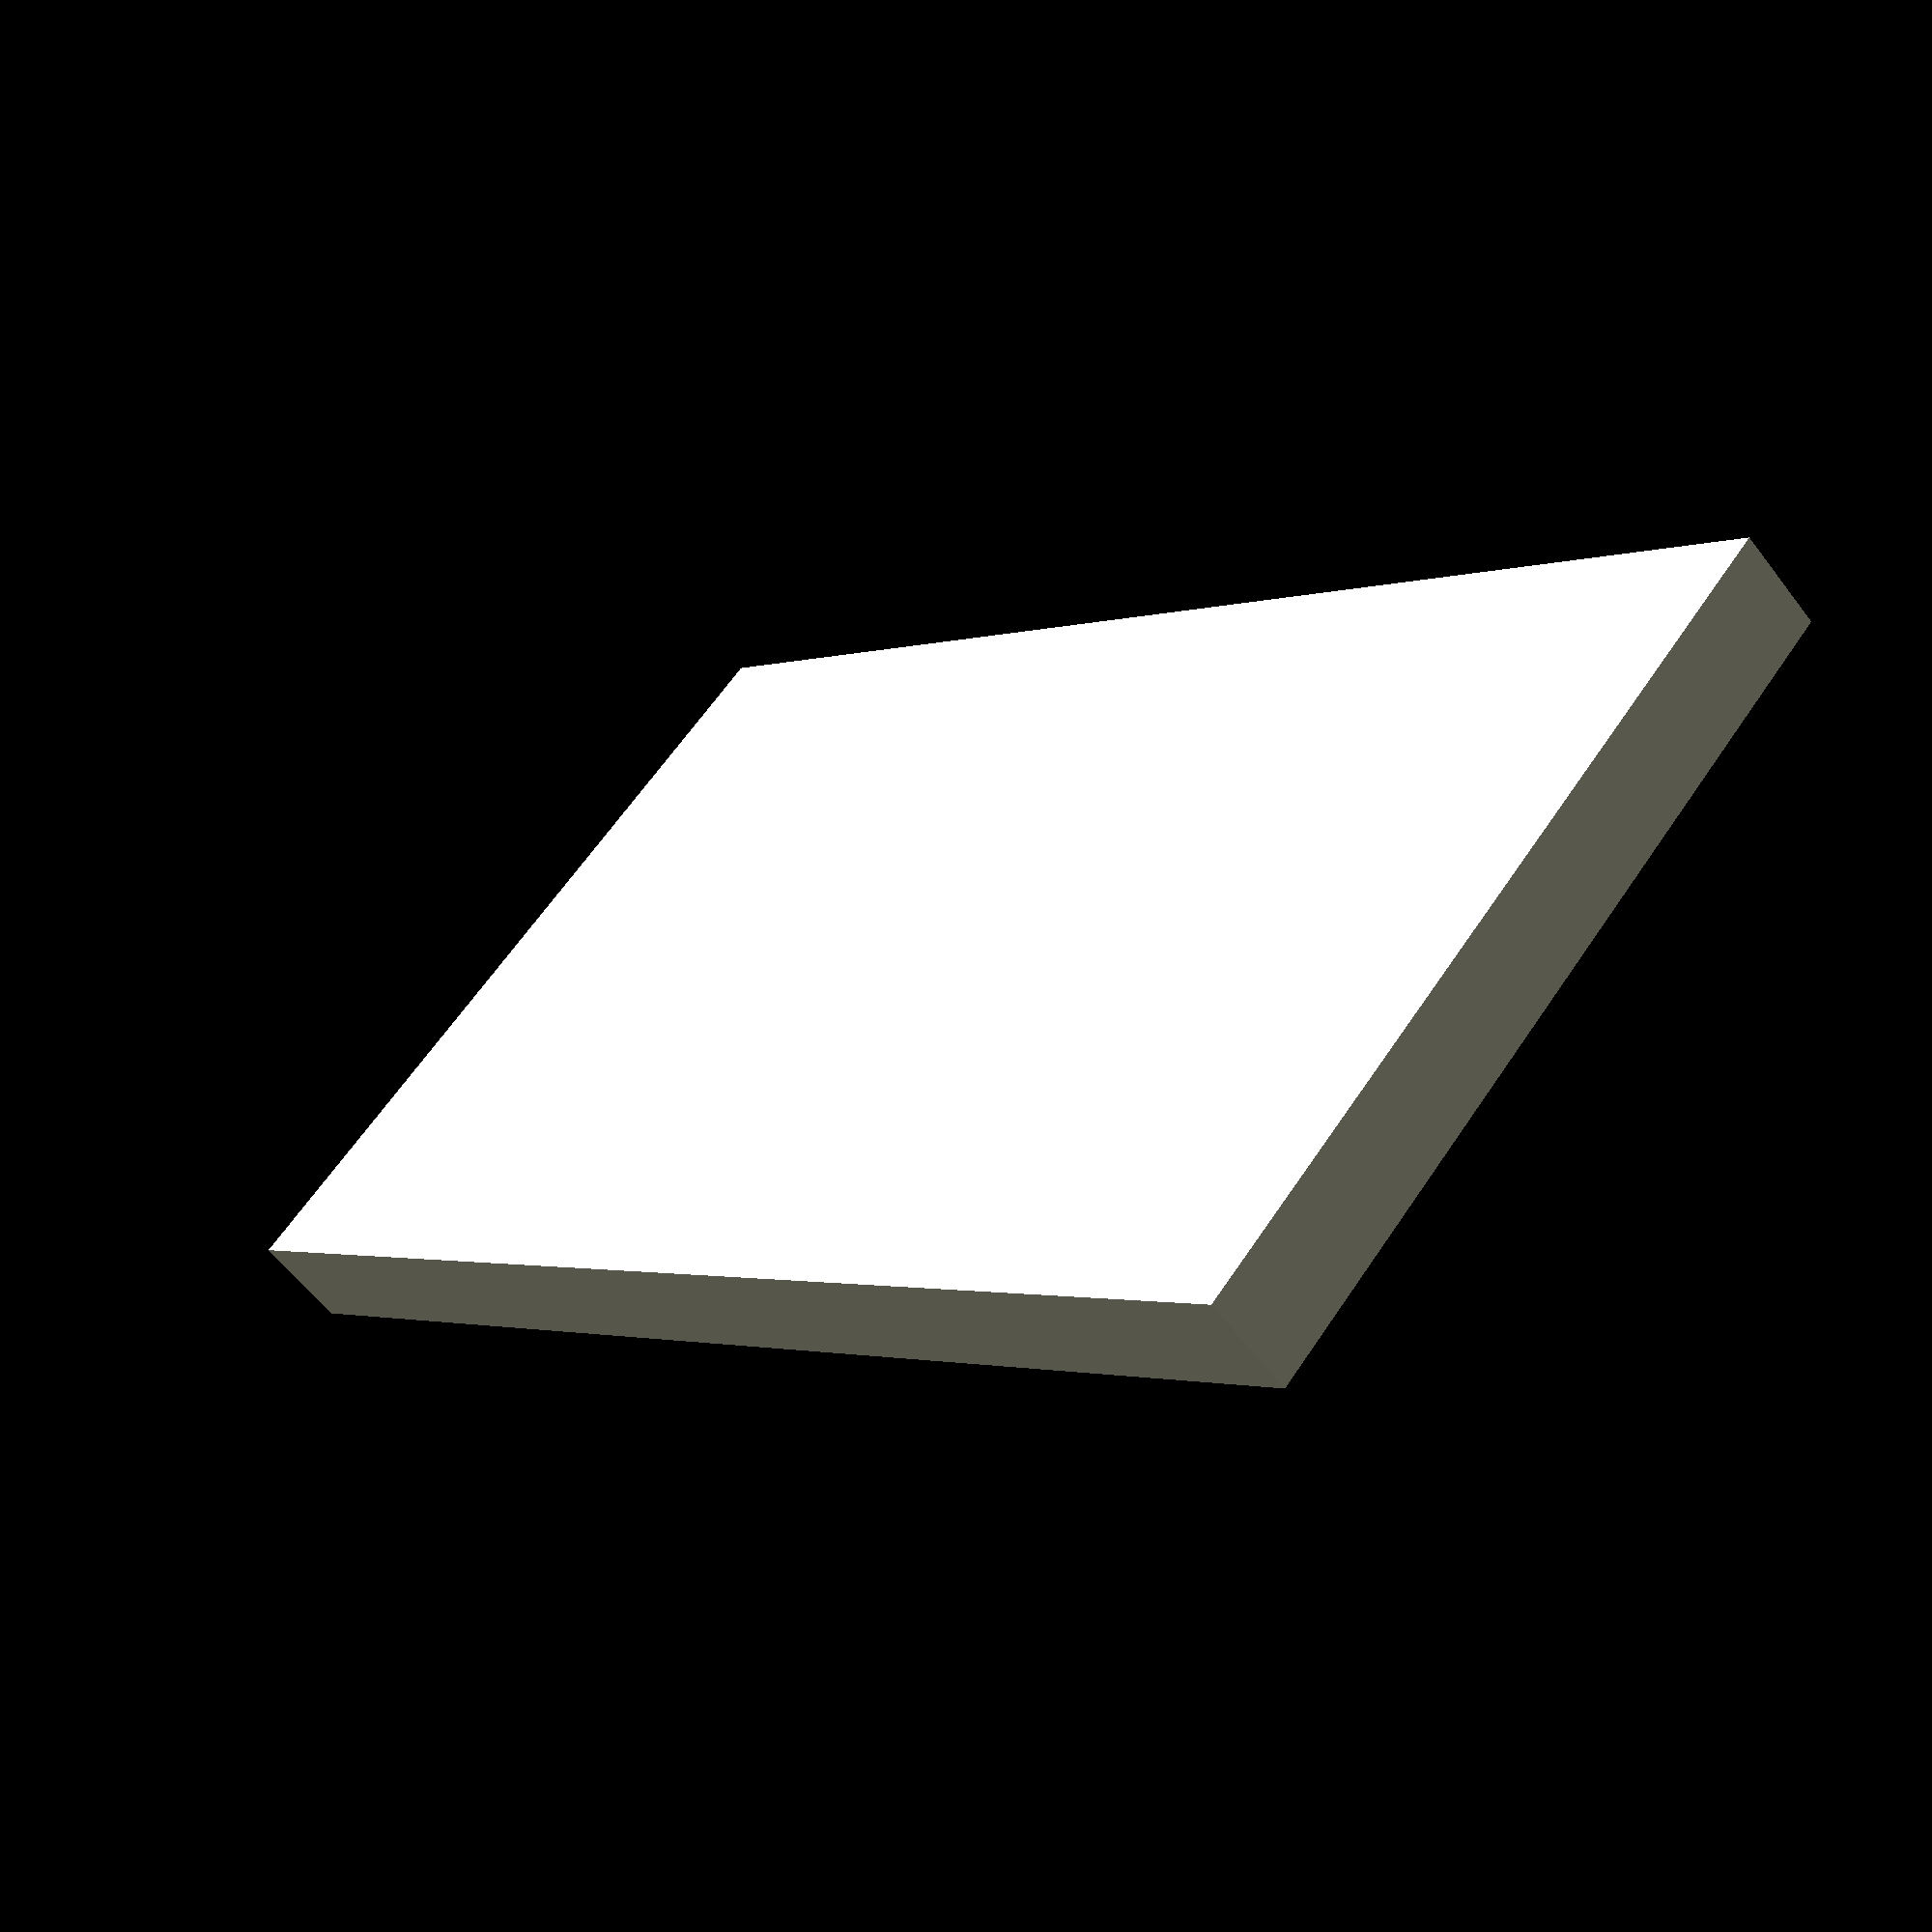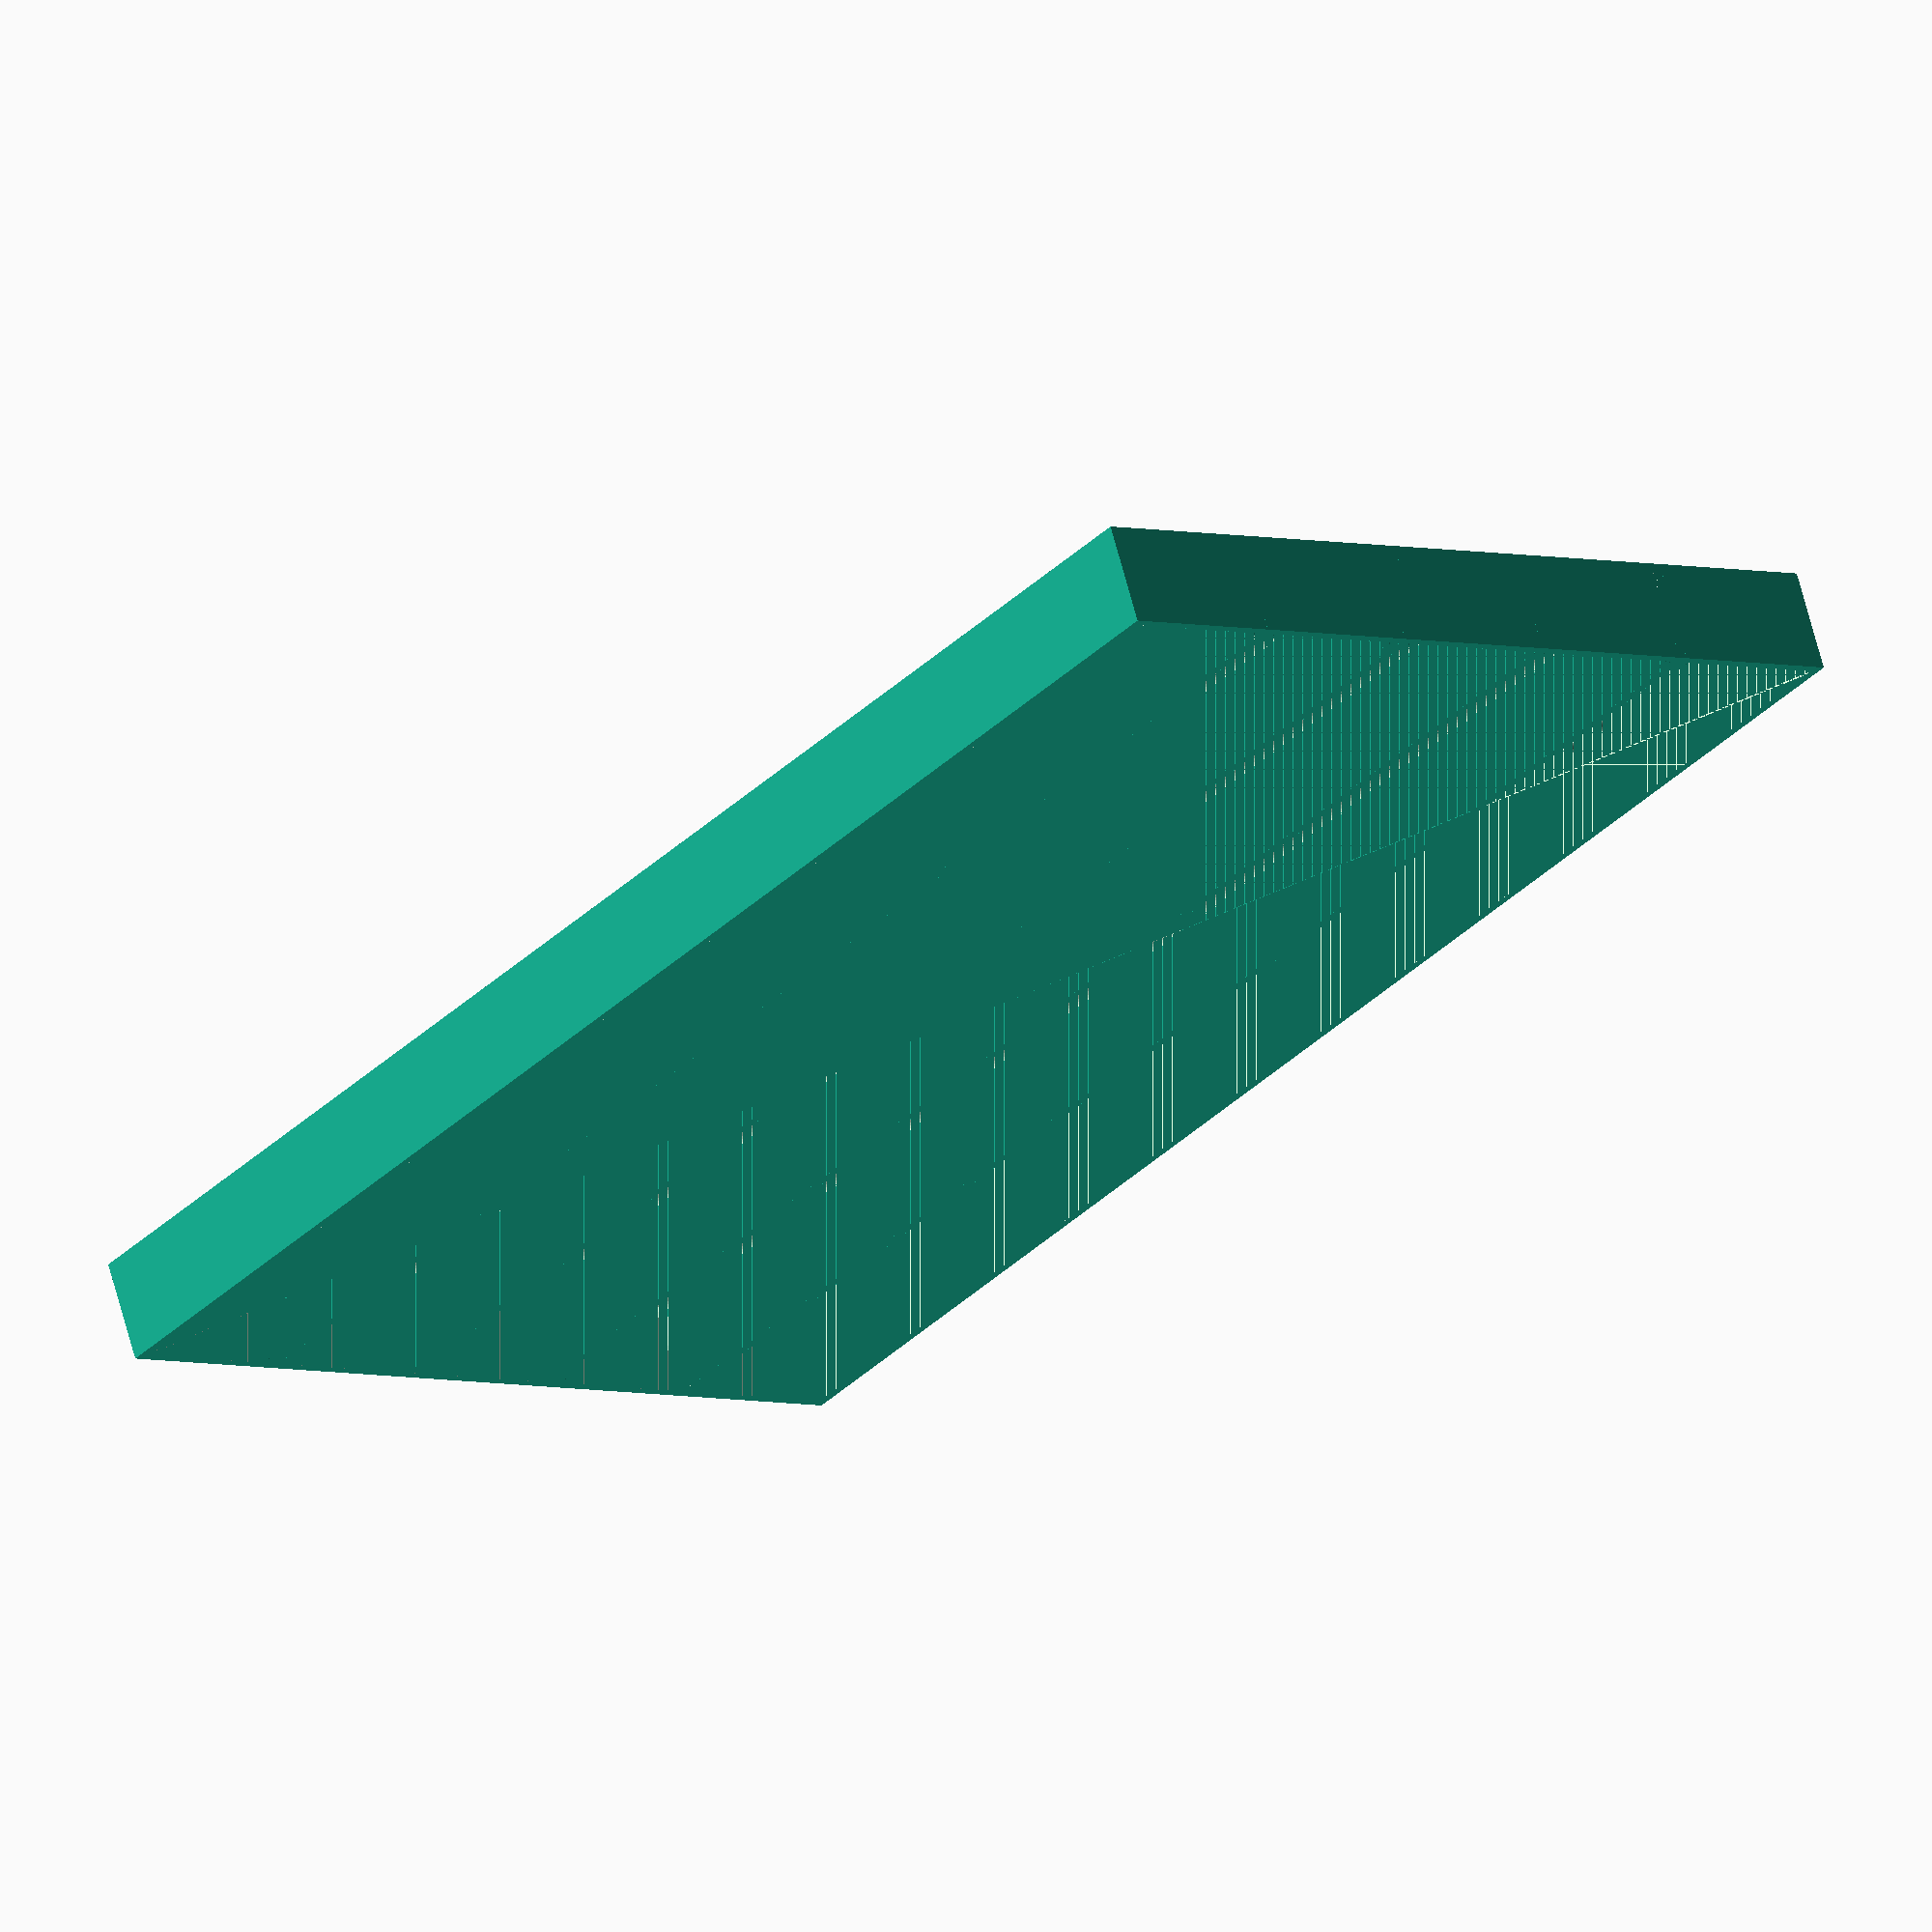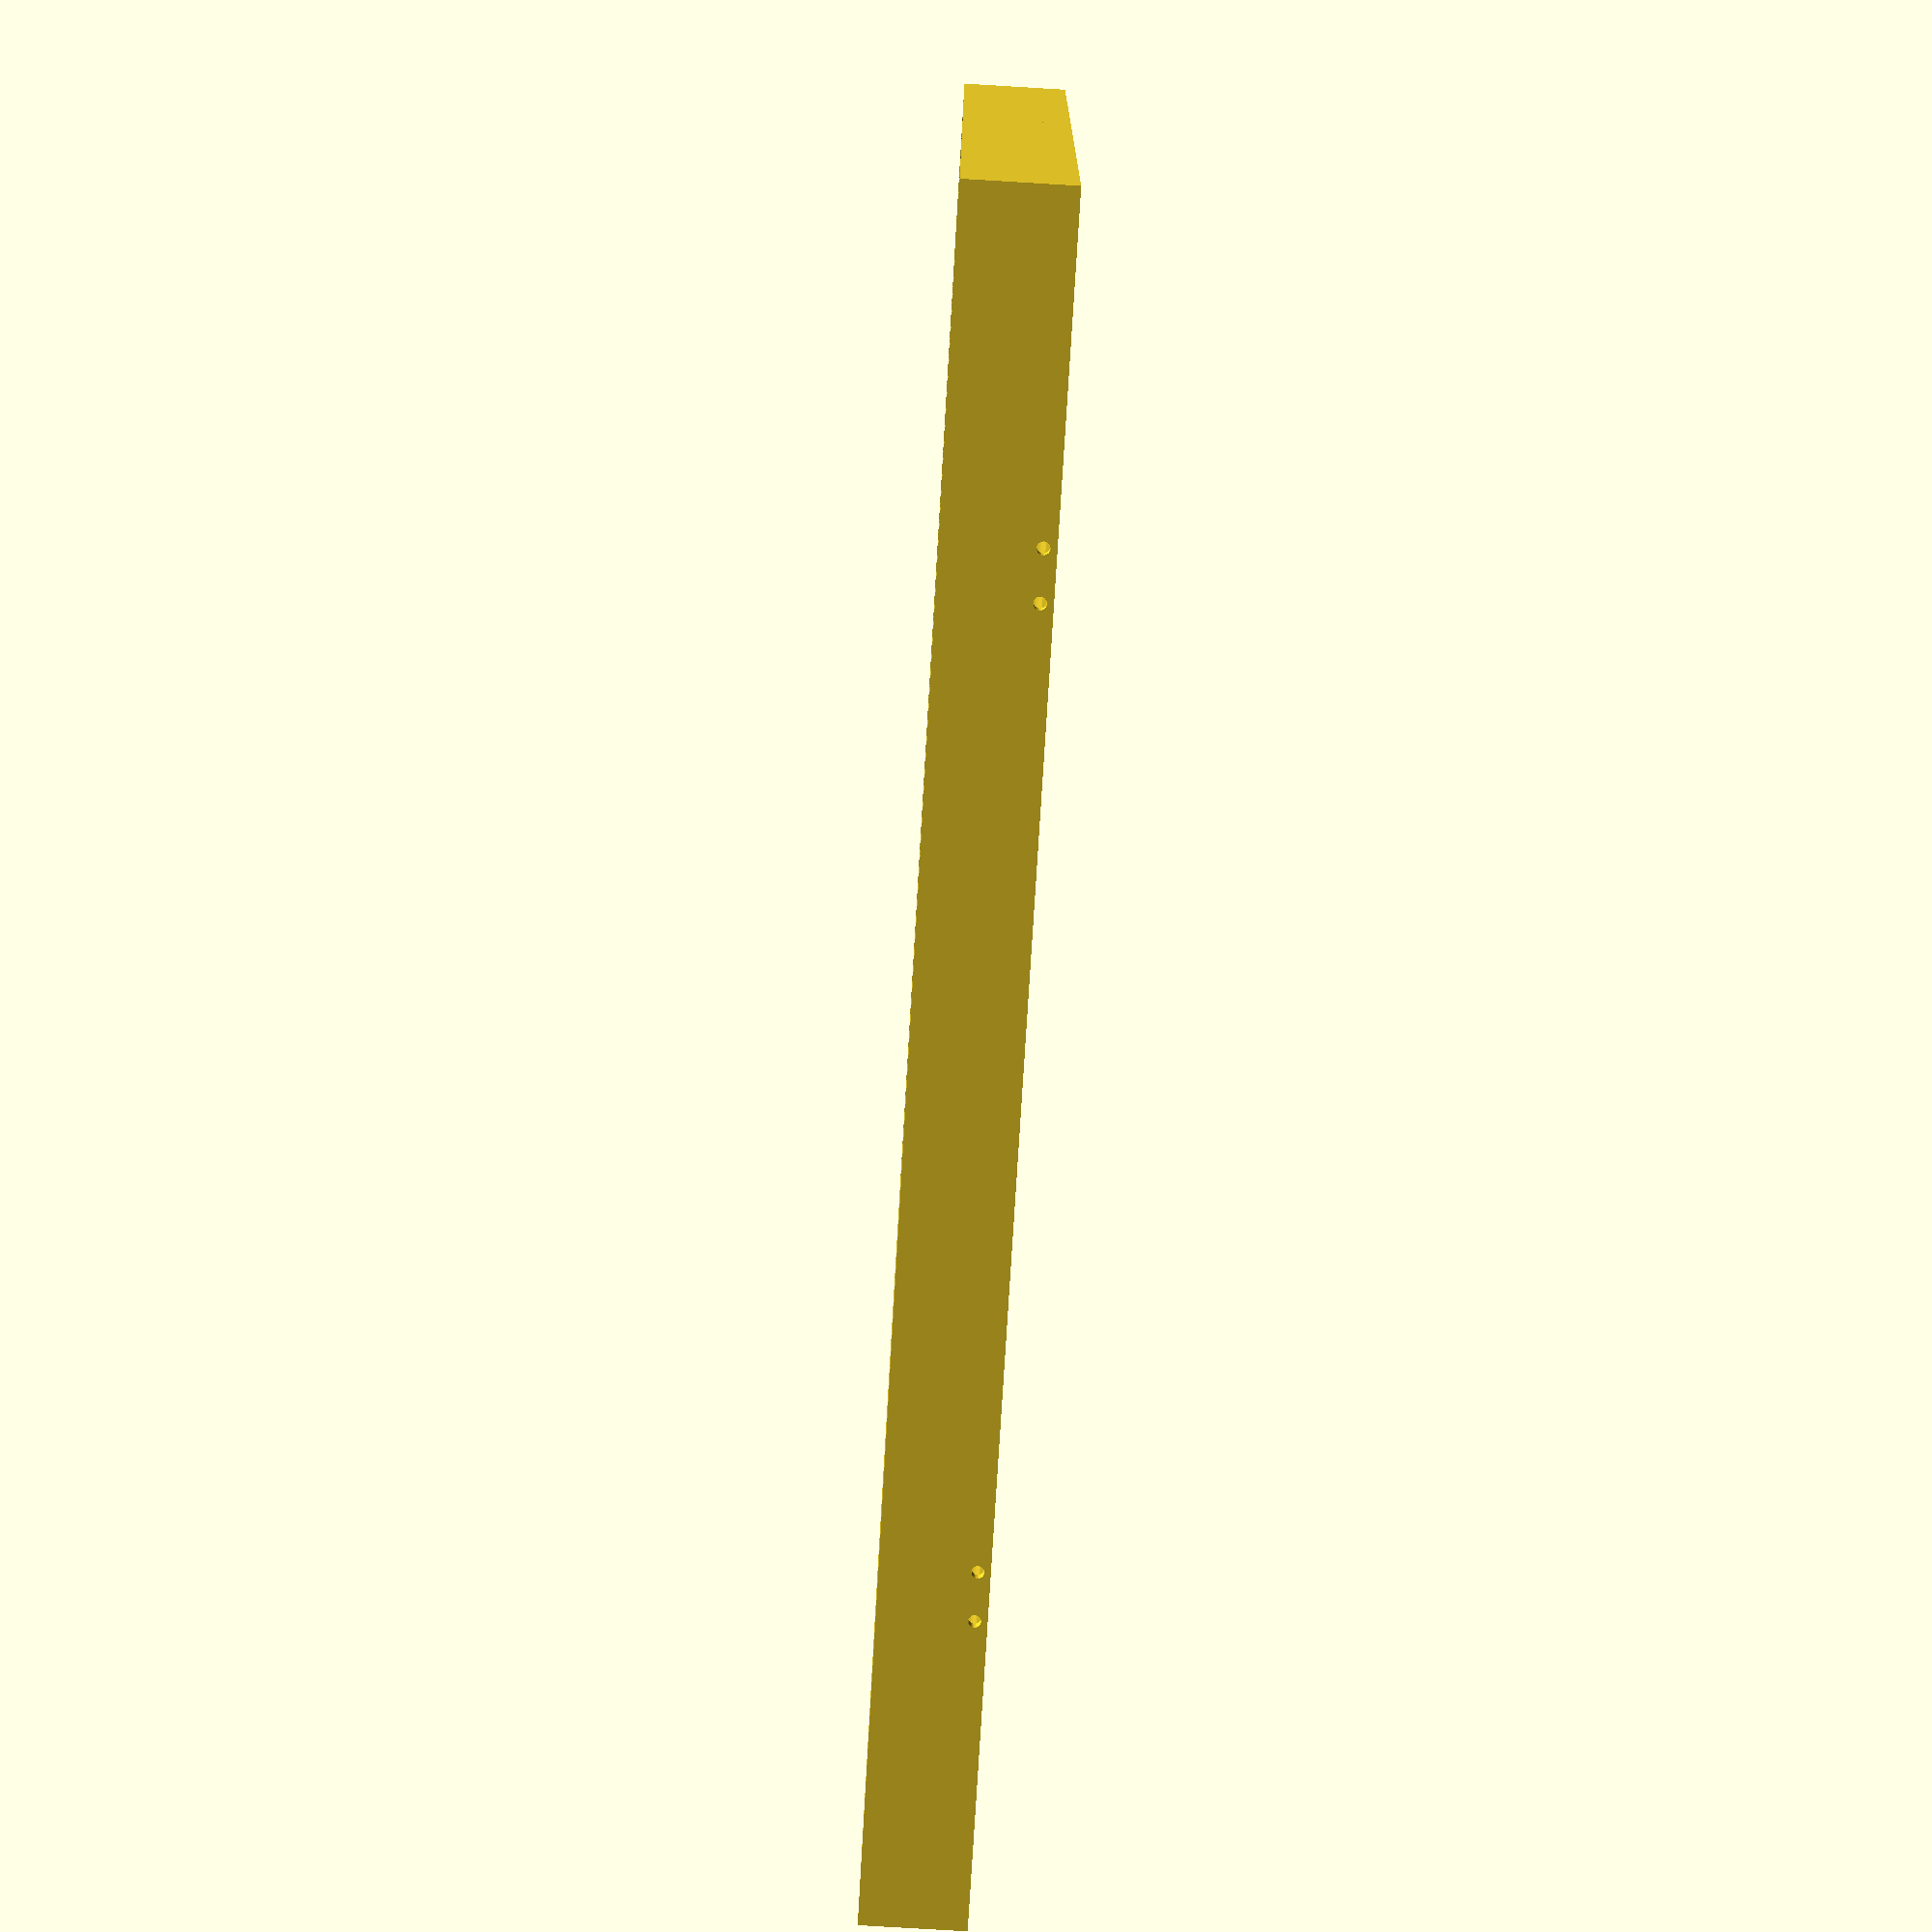
<openscad>
shelf_width = 271;
shelf_depth = 178;
shelf_height = 3;

rear_cutout_width = 165;
rear_cutout_depth = 31;

backrest_depth = 3;
backrest_height = 30;
    
backrest_center_clearance = 120;

left_lip_height = 12;
left_lip_width = 3;

back_brace_diameter = 30;

module shelf() {
    cube([shelf_width, shelf_depth, shelf_height]);
    
    back_brace();
}

module back_brace() {
    translate([0, shelf_depth - back_brace_diameter,shelf_height])
    difference() {
        cube([shelf_width, back_brace_diameter, back_brace_diameter]);
        
        translate([0, back_brace_diameter / 2, back_brace_diameter / 2])
            rotate([0, 90, 0])
                cylinder(h = shelf_width, d = back_brace_diameter);

        translate([0, -back_brace_diameter / 2, 0])
            cube([shelf_width, back_brace_diameter, back_brace_diameter]);
        
        translate([0, 0, back_brace_diameter / 2])
            cube([shelf_width, back_brace_diameter, back_brace_diameter]);
    };
}

module rear_cutout() {
    translate([(shelf_width-rear_cutout_width)/2, shelf_depth - rear_cutout_depth, 0])
        cube([rear_cutout_width, rear_cutout_depth, shelf_height + back_brace_diameter]);
    
    translate([(shelf_width - rear_cutout_width) / 2, shelf_depth - rear_cutout_depth + (rear_cutout_depth / 2), 0])
        cylinder(h = shelf_height + back_brace_diameter, d = rear_cutout_depth);
    
    translate([(shelf_width + rear_cutout_width) / 2, shelf_depth - rear_cutout_depth + (rear_cutout_depth / 2), 0])
        cylinder(h = shelf_height + back_brace_diameter, d = rear_cutout_depth);
}

module backrest() {
    translate([0, shelf_depth, 0])
        difference() {
            cube([shelf_width, backrest_depth, backrest_height]);
            
            translate([(shelf_width - backrest_center_clearance - backrest_height) / 2, 0, 0])
                cube([backrest_center_clearance + backrest_height, backrest_depth, backrest_height]);
        }
                
    translate([(shelf_width - backrest_center_clearance) / 2 - backrest_height /2, shelf_depth + backrest_depth, backrest_height / 2])
        rotate([90, 0, 0])
            cylinder(h = backrest_depth, d = backrest_height);
        
    translate([(shelf_width + backrest_center_clearance) / 2 + backrest_height / 2, shelf_depth + backrest_depth, backrest_height / 2])
        rotate([90, 0, 0])
            cylinder(h = backrest_depth, d = backrest_height);
}

module left_lip() {
    cube([left_lip_width, shelf_depth, shelf_height + left_lip_height]);
}


module build_shelf() {
    difference() {
        shelf();
        rear_cutout();
    }
    backrest();
    left_lip();
}

palette_width = shelf_width - left_lip_width;
palette_depth = shelf_depth - rear_cutout_depth;
palette_thickness = 1;
palette_shelf_depth = 16;
palette_shelf_thickness = 1.5;
palette_wire_hole_spacing = 8;
palette_wire_hole_diameter = 2;

num_palette_shelves = 4;

module palette_base() {
    cube([palette_width, palette_depth, palette_thickness]);
}
module palette_border() {
    translate([0, 0, palette_thickness])
        difference() {
            cube([palette_width, palette_depth, palette_shelf_depth]);
            
            translate([palette_shelf_thickness, palette_shelf_thickness, 0])
                cube([palette_width - 2 * palette_shelf_thickness, palette_depth - 2 * palette_shelf_thickness, palette_shelf_depth]);
        }
}

module vertical_reinforcement(length, radius, spacing) {
    module single_reinforcement() {
        difference() {
            cube([length, radius, radius]);
            
            translate([0, 0, radius])
            rotate([0, 90 ,0])
                cylinder(h = length, r = radius);
        }
    }
    
    translate([0, -radius, 0]) {
        single_reinforcement();
        // .001 gets rid of warning; ditch that when openscad fixed
        translate([length, 2 * radius + spacing - .001, 0])
            rotate([0, 0, 180])
                single_reinforcement();
    }
}

module palette_shelves() {
    shelf_every = palette_depth / (num_palette_shelves + 1);
    for (shelf_index = [1:1:num_palette_shelves]) {
        translate([0, shelf_index * shelf_every, palette_thickness]) {
            cube([palette_width, palette_shelf_thickness, palette_shelf_depth]);
            
            vertical_reinforcement(palette_width, 2, palette_shelf_thickness);
        }
        translate([palette_thickness, shelf_index * shelf_every + palette_shelf_thickness, palette_thickness]) {
            rotate([0, -90, 180])
                vertical_reinforcement(palette_shelf_depth, 2, palette_shelf_thickness);
        }
        translate([palette_thickness + palette_width - 2 * palette_shelf_thickness, shelf_index * shelf_every, palette_thickness]) {
            rotate([0, -90, 0])
                vertical_reinforcement(palette_shelf_depth, 2, palette_shelf_thickness);
        }
    }
}

module palette_wire_holes() {
    offset = (palette_width - rear_cutout_width) / 2;
    hole_cutout_offsets = [offset, offset + palette_wire_hole_spacing, palette_width - offset, palette_width - offset - palette_wire_hole_spacing];
    for(this_offset = hole_cutout_offsets) {
        translate([this_offset, 2 * palette_shelf_thickness, palette_thickness + palette_wire_hole_diameter / 2])
            rotate([90, 0, 0])
                cylinder(h = palette_shelf_thickness * 4, d = palette_wire_hole_diameter);
    }
}

module build_palette() {
    palette_base();
    difference() {
        palette_border();
        palette_wire_holes();
    };
    palette_shelves();
}

// Build one at a time:
//build_shelf();
build_palette();


// More information: https://danielupshaw.com/openscad-rounded-corners/

// Set to 0.01 for higher definition curves (renders slower)
$fs = 0.10;

module roundedcube(size = [1, 1, 1], center = false, radius = 0.5, apply_to = "all") {
	// If single value, convert to [x, y, z] vector
	size = (size[0] == undef) ? [size, size, size] : size;

	translate_min = radius;
	translate_xmax = size[0] - radius;
	translate_ymax = size[1] - radius;
	translate_zmax = size[2] - radius;

	diameter = radius * 2;

	obj_translate = (center == false) ?
		[0, 0, 0] : [
			-(size[0] / 2),
			-(size[1] / 2),
			-(size[2] / 2)
		];

	translate(v = obj_translate) {
		hull() {
			for (translate_x = [translate_min, translate_xmax]) {
				x_at = (translate_x == translate_min) ? "min" : "max";
				for (translate_y = [translate_min, translate_ymax]) {
					y_at = (translate_y == translate_min) ? "min" : "max";
					for (translate_z = [translate_min, translate_zmax]) {
						z_at = (translate_z == translate_min) ? "min" : "max";

						translate(v = [translate_x, translate_y, translate_z])
						if (
							(apply_to == "all") ||
							(apply_to == "xmin" && x_at == "min") || (apply_to == "xmax" && x_at == "max") ||
							(apply_to == "ymin" && y_at == "min") || (apply_to == "ymax" && y_at == "max") ||
							(apply_to == "zmin" && z_at == "min") || (apply_to == "zmax" && z_at == "max")
						) {
							sphere(r = radius);
						} else {
							rotate = 
								(apply_to == "xmin" || apply_to == "xmax" || apply_to == "x") ? [0, 90, 0] : (
								(apply_to == "ymin" || apply_to == "ymax" || apply_to == "y") ? [90, 90, 0] :
								[0, 0, 0]
							);
							rotate(a = rotate)
							cylinder(h = diameter, r = radius, center = true);
						}
					}
				}
			}
		}
	}
}
</openscad>
<views>
elev=59.1 azim=136.6 roll=216.8 proj=p view=solid
elev=112.3 azim=128.7 roll=194.9 proj=o view=solid
elev=78.7 azim=4.1 roll=86.6 proj=p view=solid
</views>
